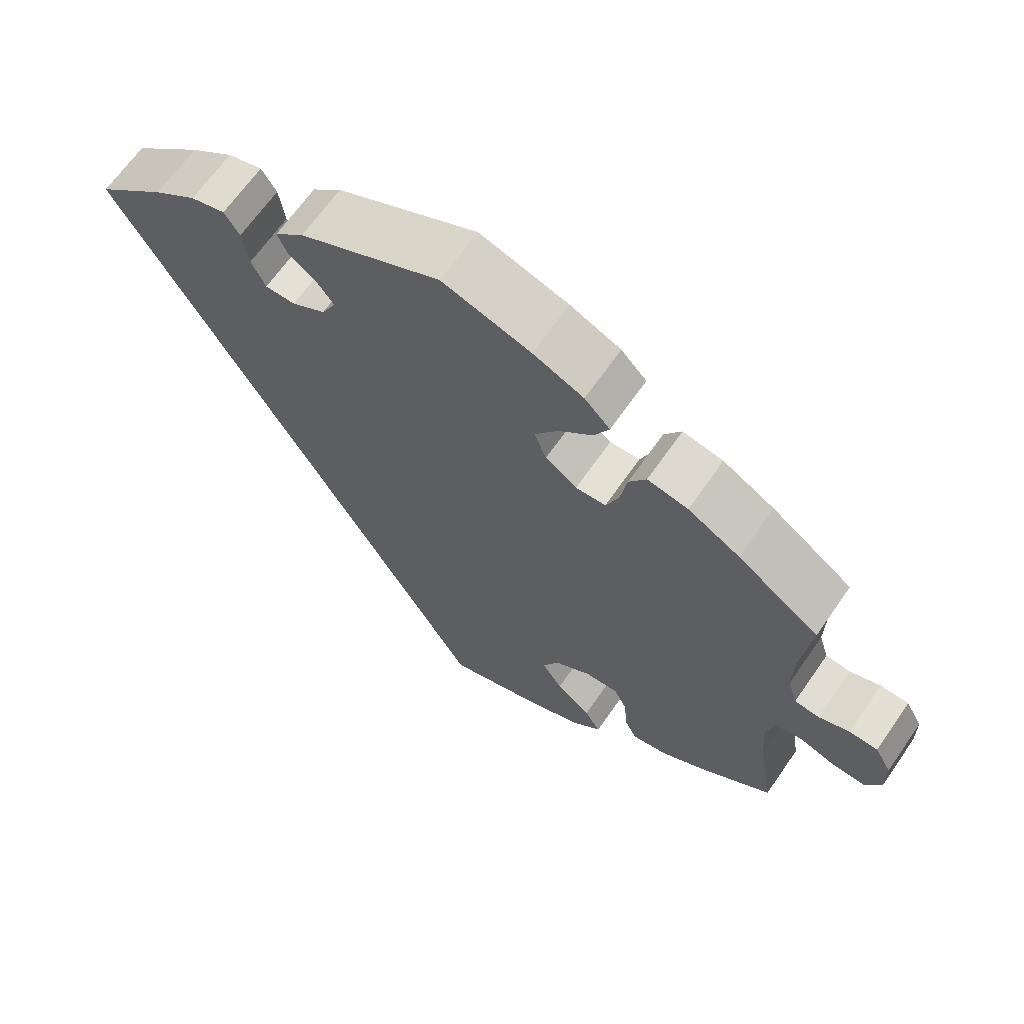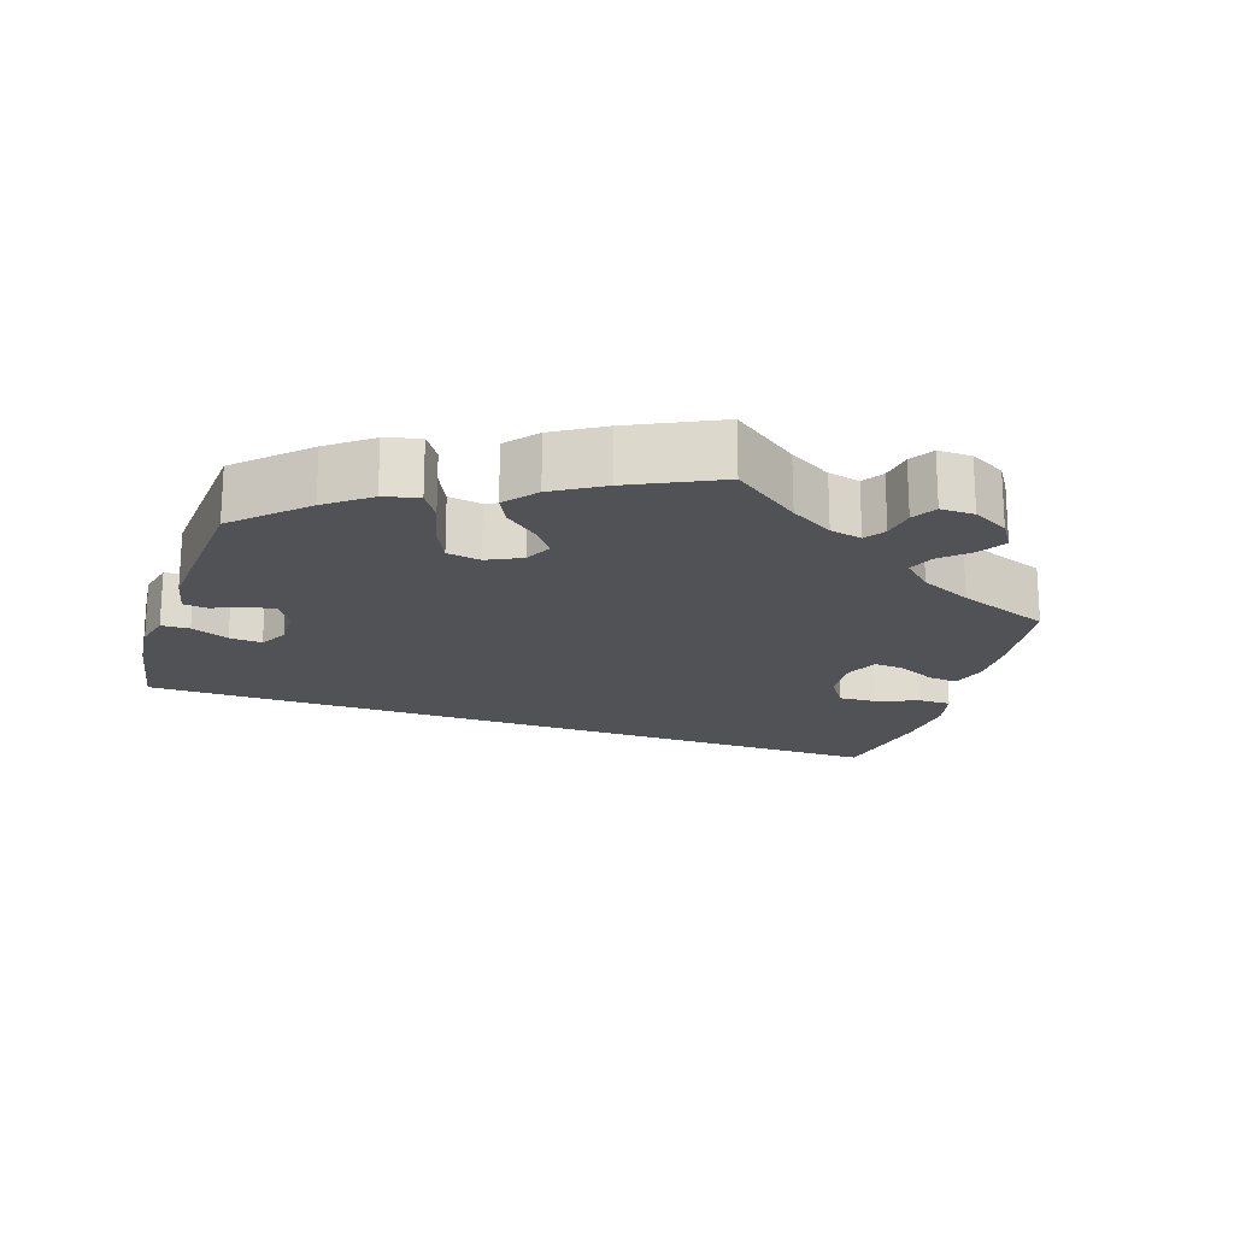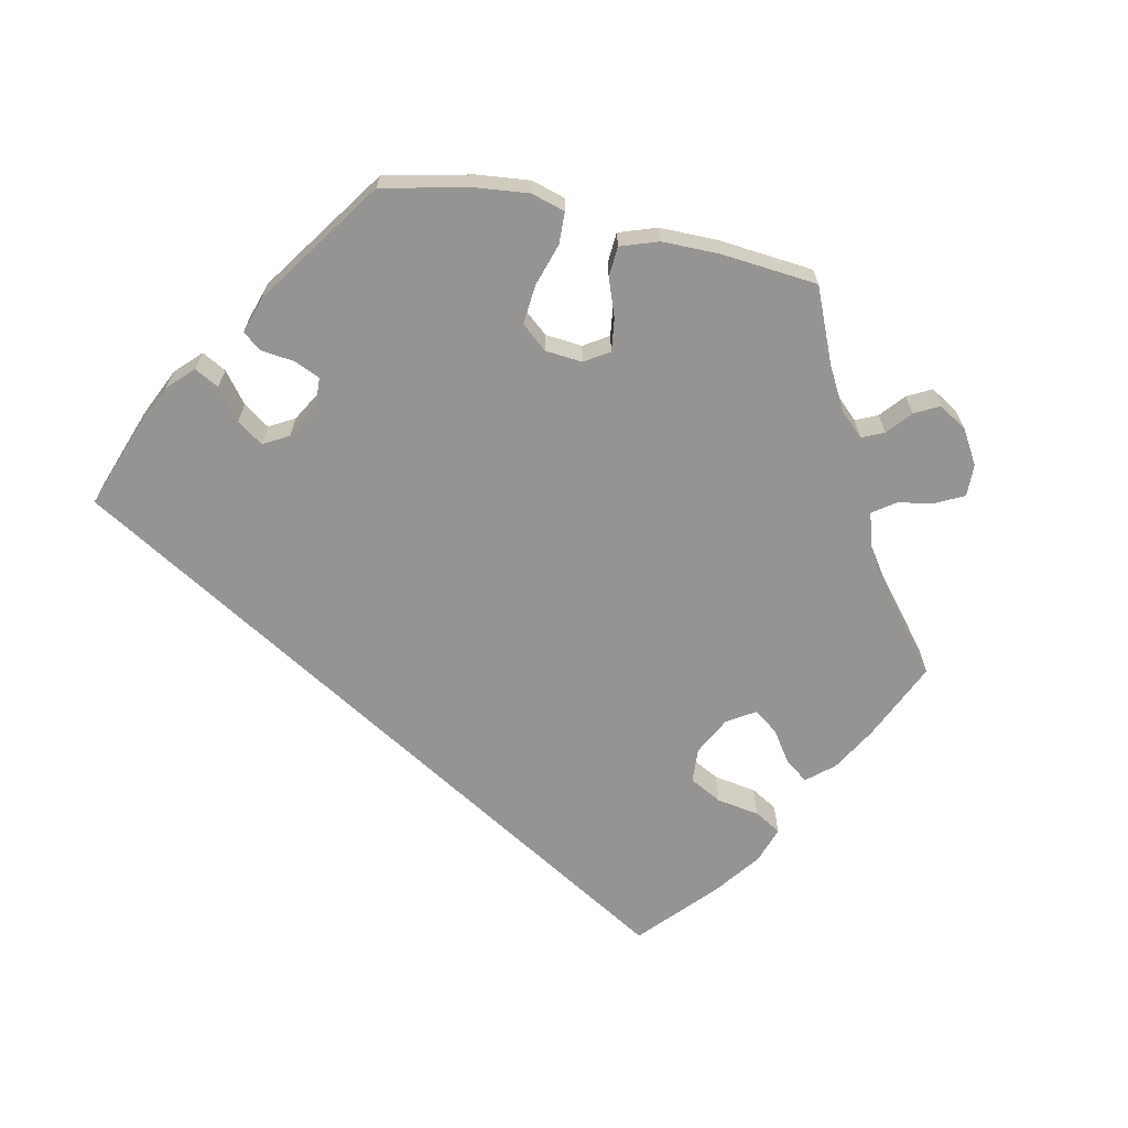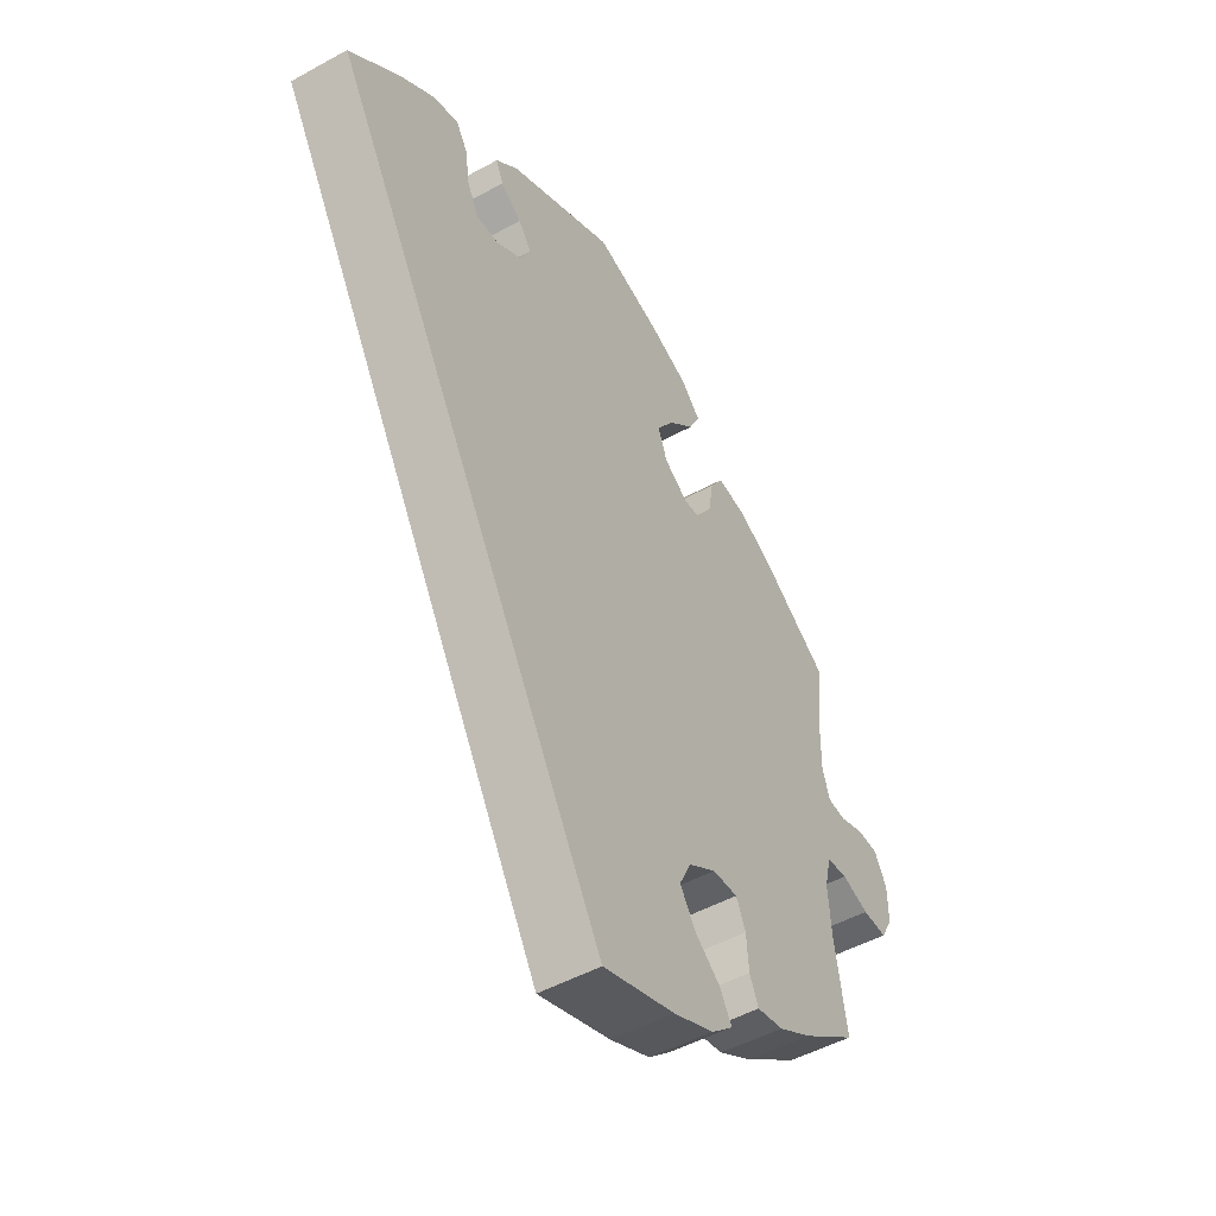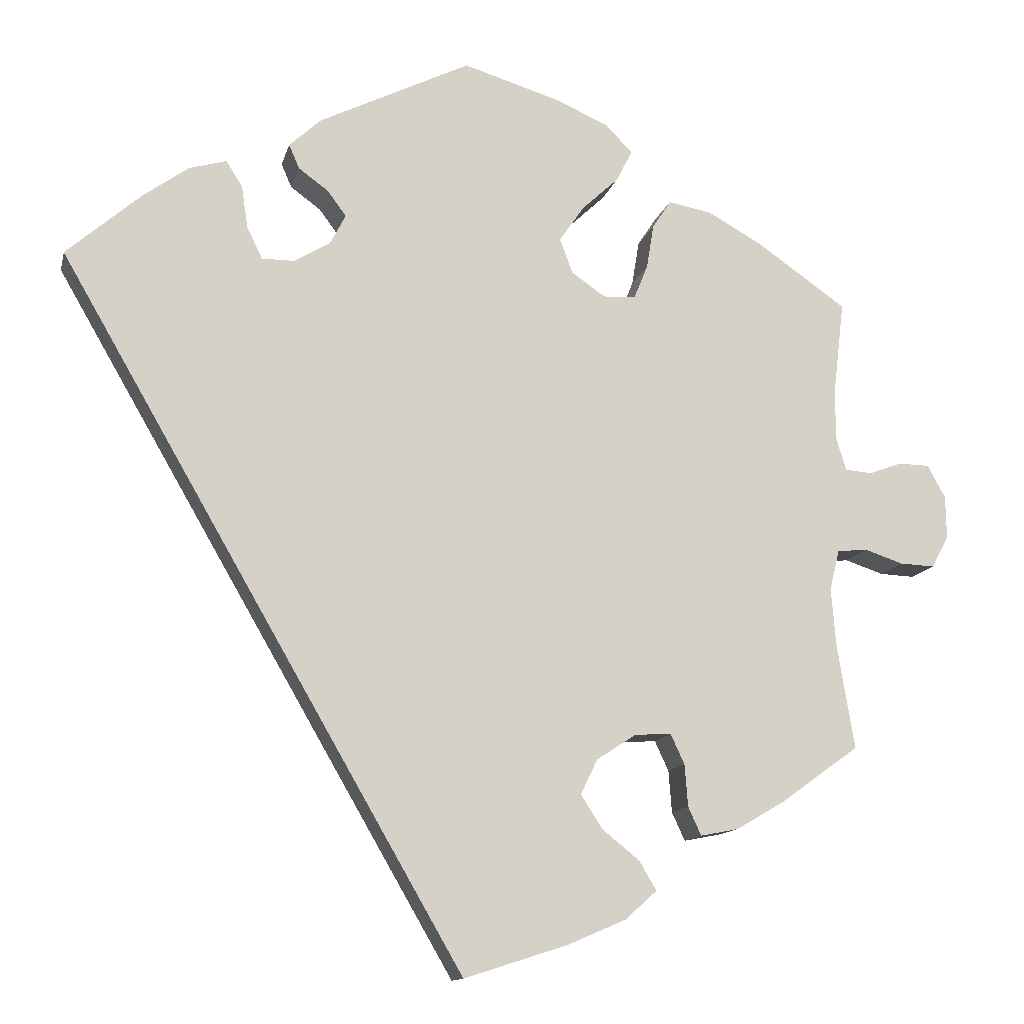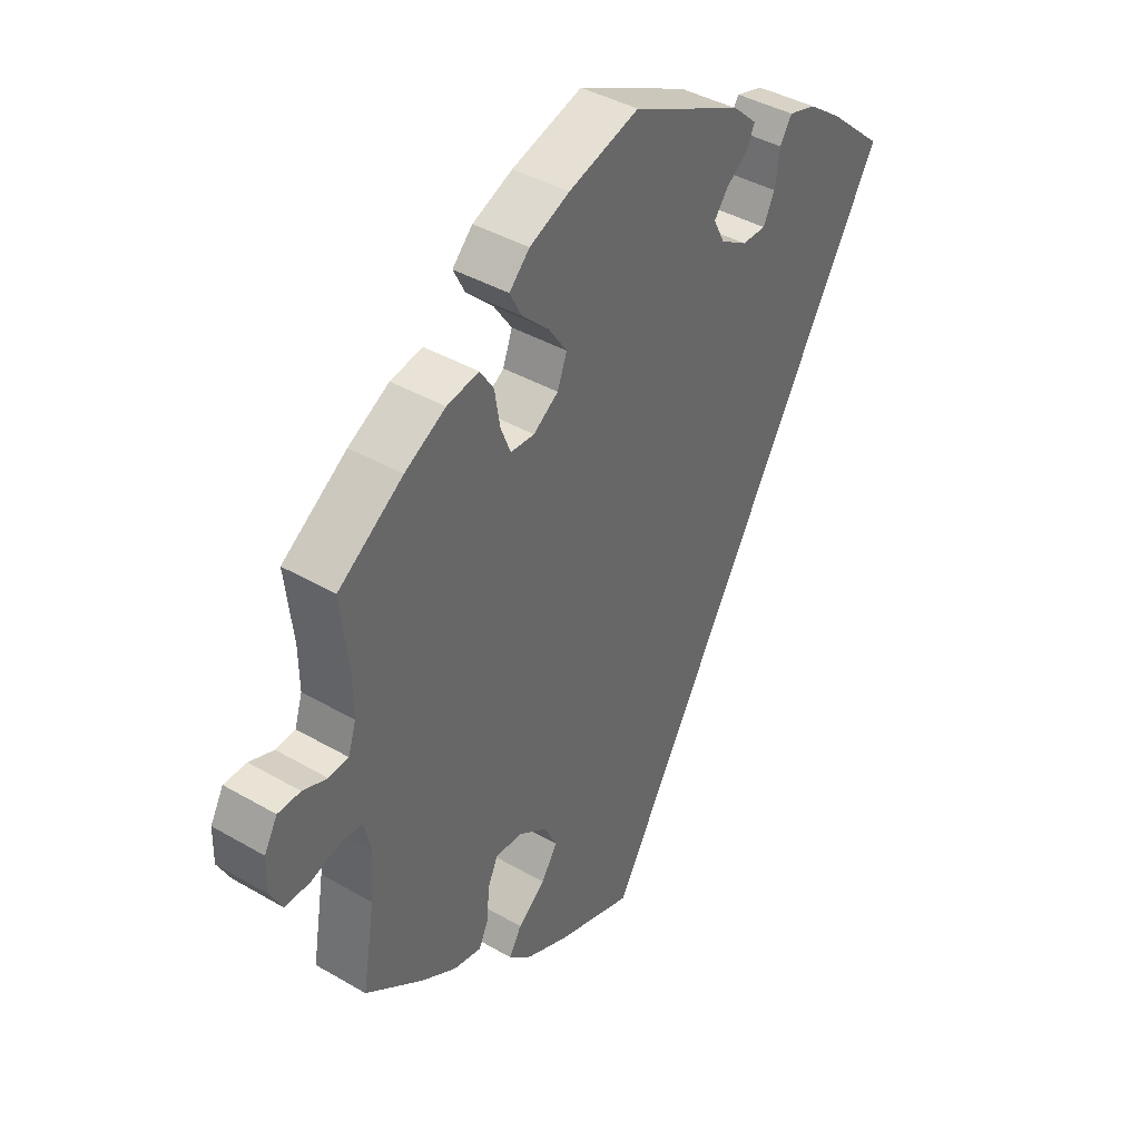
<metadata>
{"format":"obj","ext":"obj","renderer":"f3d","projection":"perspective","resolution":1024,"background":"white","views":[{"elev":66.2,"azim":34.8,"up":"+Z"},{"elev":-20.7,"azim":42.1,"up":"+Y"},{"elev":-67.1,"azim":17.4,"up":"+Y"},{"elev":-49.3,"azim":-58.6,"up":"+Z"},{"elev":-12.7,"azim":-12.9,"up":"+Z"},{"elev":40.5,"azim":125.5,"up":"+Z"}]}
</metadata>
<code>
v 0.488 0.07 0.178
v 0.487 0.07 0.112
v 0.5 0.07 0.07
v 0.533 0.07 0.067
v 0.574 0.07 0.082
v 0.612 0.07 0.081
v 0.634 0.07 0.041
v 0.635 0.07 -0.013
v 0.614 0.07 -0.052
v 0.571 0.07 -0.05
v 0.523 0.07 -0.034
v 0.486 0.07 -0.038
v 0.474 0.07 -0.088
v 0.48 0.07 -0.162
v 0.501 0.07 -0.289
v 0.404 0.07 -0.359
v 0.344 0.07 -0.394
v 0.297 0.07 -0.403
v 0.281 0.07 -0.368
v 0.277 0.07 -0.316
v 0.26 0.07 -0.279
v 0.215 0.07 -0.281
v 0.166 0.07 -0.313
v 0.145 0.07 -0.356
v 0.172 0.07 -0.398
v 0.218 0.07 -0.435
v 0.239 0.07 -0.471
v 0.2 0.07 -0.506
v 0.128 0.07 -0.537
v 0 0.07 -0.578
v -0.501 0.07 0.288
v -0.409 0.07 0.368
v -0.352 0.07 0.409
v -0.306 0.07 0.422
v -0.286 0.07 0.39
v -0.278 0.07 0.337
v -0.259 0.07 0.298
v -0.219 0.07 0.298
v -0.174 0.07 0.325
v -0.155 0.07 0.362
v -0.178 0.07 0.393
v -0.215 0.07 0.42
v -0.228 0.07 0.45
v -0.189 0.07 0.486
v -0.001 0.07 0.578
v 0.117 0.07 0.542
v 0.184 0.07 0.513
v 0.218 0.07 0.478
v 0.198 0.07 0.439
v 0.153 0.07 0.397
v 0.122 0.07 0.352
v 0.138 0.07 0.309
v 0.18 0.07 0.28
v 0.22 0.07 0.282
v 0.237 0.07 0.324
v 0.246 0.07 0.379
v 0.269 0.07 0.414
v 0.323 0.07 0.404
v 0.392 0.07 0.365
v 0.501 0.07 0.289
v 0.488 0 0.178
v 0.487 0 0.112
v 0.5 0 0.07
v 0.533 0 0.067
v 0.574 0 0.082
v 0.612 0 0.081
v 0.634 0 0.041
v 0.635 0 -0.013
v 0.614 0 -0.052
v 0.571 0 -0.05
v 0.523 0 -0.034
v 0.486 0 -0.038
v 0.474 0 -0.088
v 0.48 0 -0.162
v 0.501 0 -0.289
v 0.404 0 -0.359
v 0.344 0 -0.394
v 0.297 0 -0.403
v 0.281 0 -0.368
v 0.277 0 -0.316
v 0.26 0 -0.279
v 0.215 0 -0.281
v 0.166 0 -0.313
v 0.145 0 -0.356
v 0.172 0 -0.398
v 0.218 0 -0.435
v 0.239 0 -0.471
v 0.2 0 -0.506
v 0.128 0 -0.537
v 0 0 -0.578
v -0.501 0 0.288
v -0.409 0 0.368
v -0.352 0 0.409
v -0.306 0 0.422
v -0.286 0 0.39
v -0.278 0 0.337
v -0.259 0 0.298
v -0.219 0 0.298
v -0.174 0 0.325
v -0.155 0 0.362
v -0.178 0 0.393
v -0.215 0 0.42
v -0.228 0 0.45
v -0.189 0 0.486
v -0.001 0 0.578
v 0.117 0 0.542
v 0.184 0 0.513
v 0.218 0 0.478
v 0.198 0 0.439
v 0.153 0 0.397
v 0.122 0 0.352
v 0.138 0 0.309
v 0.18 0 0.28
v 0.22 0 0.282
v 0.237 0 0.324
v 0.246 0 0.379
v 0.269 0 0.414
v 0.323 0 0.404
v 0.392 0 0.365
v 0.501 0 0.289
f 59 60 1
f 58 59 1 2
f 55 56 57 58
f 54 55 58 2
f 53 54 2 3
f 47 48 49 50
f 47 50 51
f 46 47 51
f 45 46 51
f 44 45 51 52
f 41 42 43 44
f 40 41 44 52
f 33 34 35 36
f 33 36 37
f 32 33 37
f 31 32 37
f 30 31 37 38
f 25 26 27 28
f 24 25 28 29
f 17 18 19 20
f 17 20 21
f 14 15 16 17
f 13 14 17 21
f 12 13 21 22
f 8 9 10 11
f 8 11 12
f 7 8 12
f 4 5 6 7
f 3 4 7 12
f 53 3 12 22
f 39 40 52 53
f 24 29 30 38
f 23 24 38 39
f 22 23 39 53
f 61 120 119
f 62 61 119 118
f 118 117 116 115
f 62 118 115 114
f 63 62 114 113
f 110 109 108 107
f 111 110 107
f 111 107 106
f 111 106 105
f 112 111 105 104
f 104 103 102 101
f 112 104 101 100
f 96 95 94 93
f 97 96 93
f 97 93 92
f 97 92 91
f 98 97 91 90
f 88 87 86 85
f 89 88 85 84
f 80 79 78 77
f 81 80 77
f 77 76 75 74
f 81 77 74 73
f 82 81 73 72
f 71 70 69 68
f 72 71 68
f 72 68 67
f 67 66 65 64
f 72 67 64 63
f 82 72 63 113
f 113 112 100 99
f 98 90 89 84
f 99 98 84 83
f 113 99 83 82
f 1 61 62 2
f 2 62 63 3
f 3 63 64 4
f 4 64 65 5
f 5 65 66 6
f 6 66 67 7
f 7 67 68 8
f 8 68 69 9
f 9 69 70 10
f 10 70 71 11
f 11 71 72 12
f 12 72 73 13
f 13 73 74 14
f 14 74 75 15
f 15 75 76 16
f 16 76 77 17
f 17 77 78 18
f 18 78 79 19
f 19 79 80 20
f 20 80 81 21
f 21 81 82 22
f 22 82 83 23
f 23 83 84 24
f 24 84 85 25
f 25 85 86 26
f 26 86 87 27
f 27 87 88 28
f 28 88 89 29
f 29 89 90 30
f 30 90 91 31
f 31 91 92 32
f 32 92 93 33
f 33 93 94 34
f 34 94 95 35
f 35 95 96 36
f 36 96 97 37
f 37 97 98 38
f 38 98 99 39
f 39 99 100 40
f 40 100 101 41
f 41 101 102 42
f 42 102 103 43
f 43 103 104 44
f 44 104 105 45
f 45 105 106 46
f 46 106 107 47
f 47 107 108 48
f 48 108 109 49
f 49 109 110 50
f 50 110 111 51
f 51 111 112 52
f 52 112 113 53
f 53 113 114 54
f 54 114 115 55
f 55 115 116 56
f 56 116 117 57
f 57 117 118 58
f 58 118 119 59
f 59 119 120 60
f 60 120 61 1

</code>
